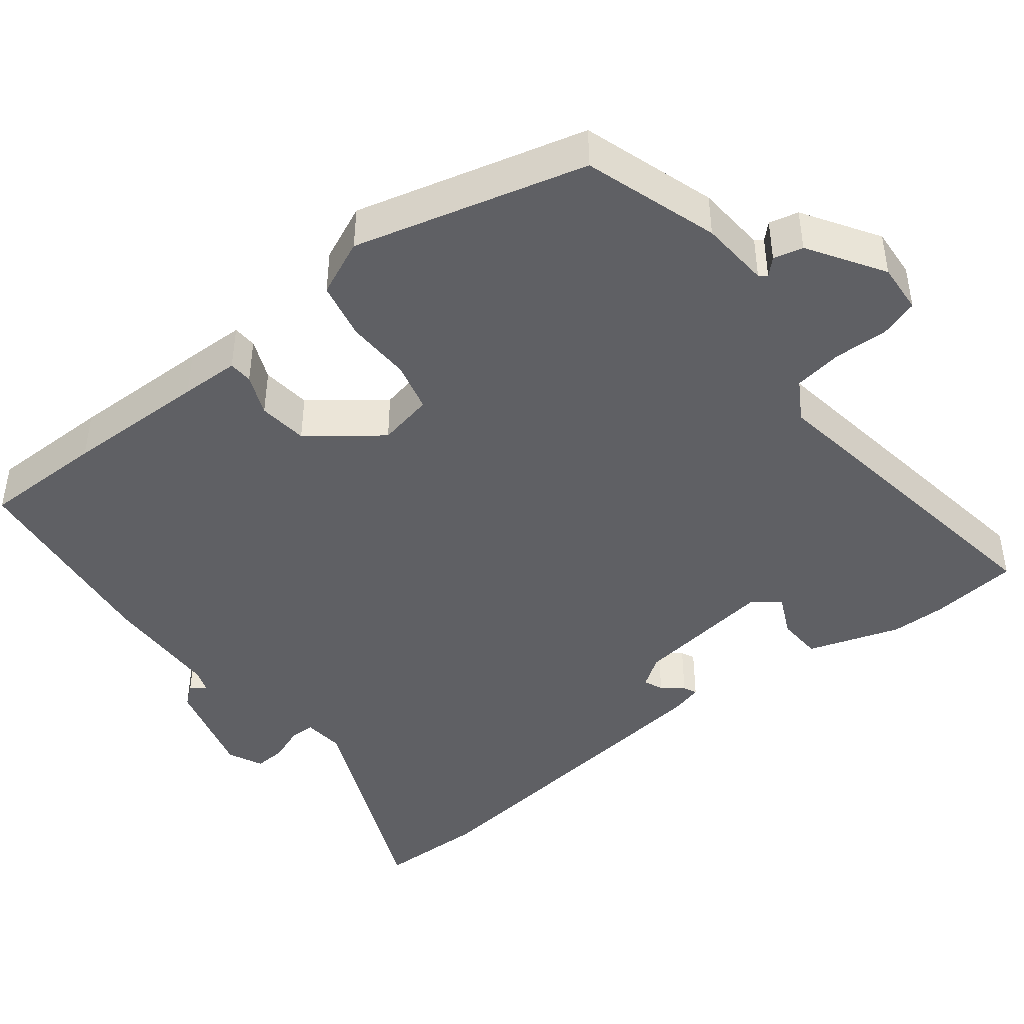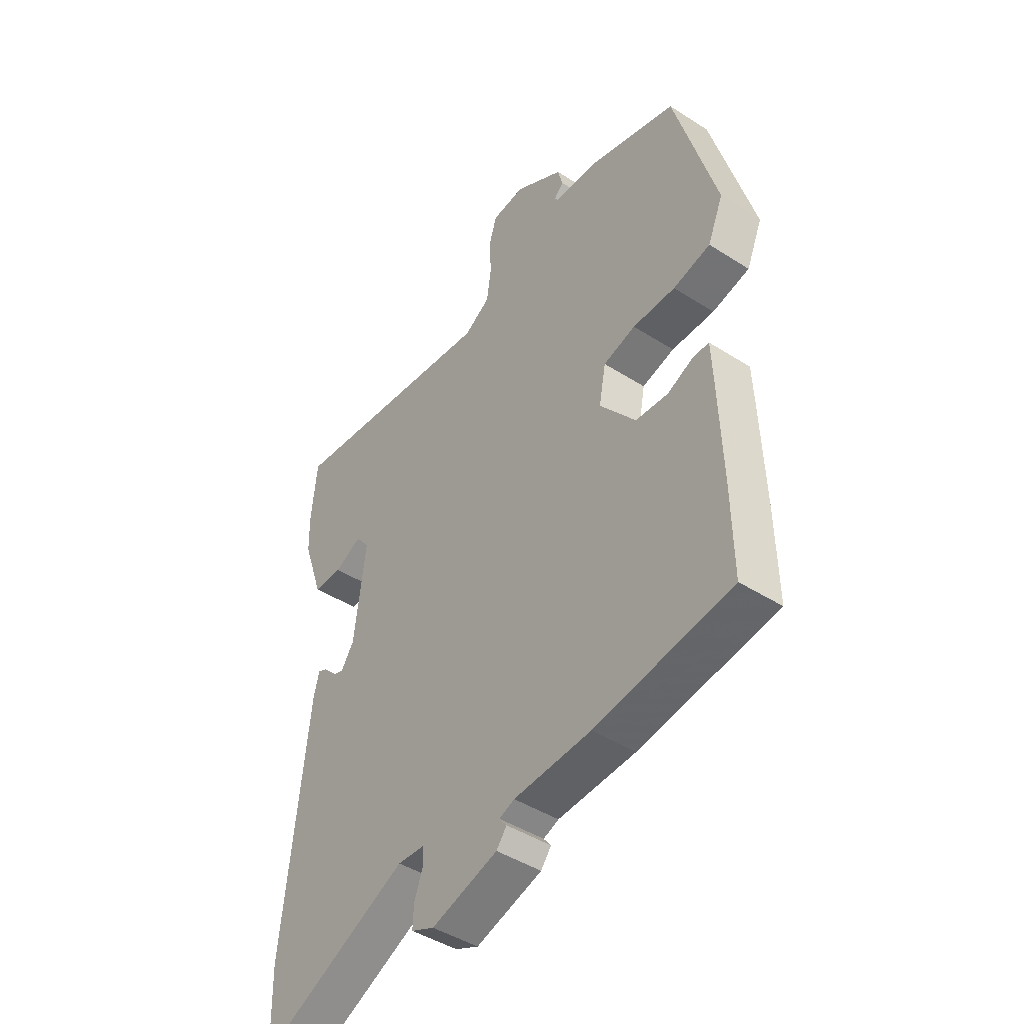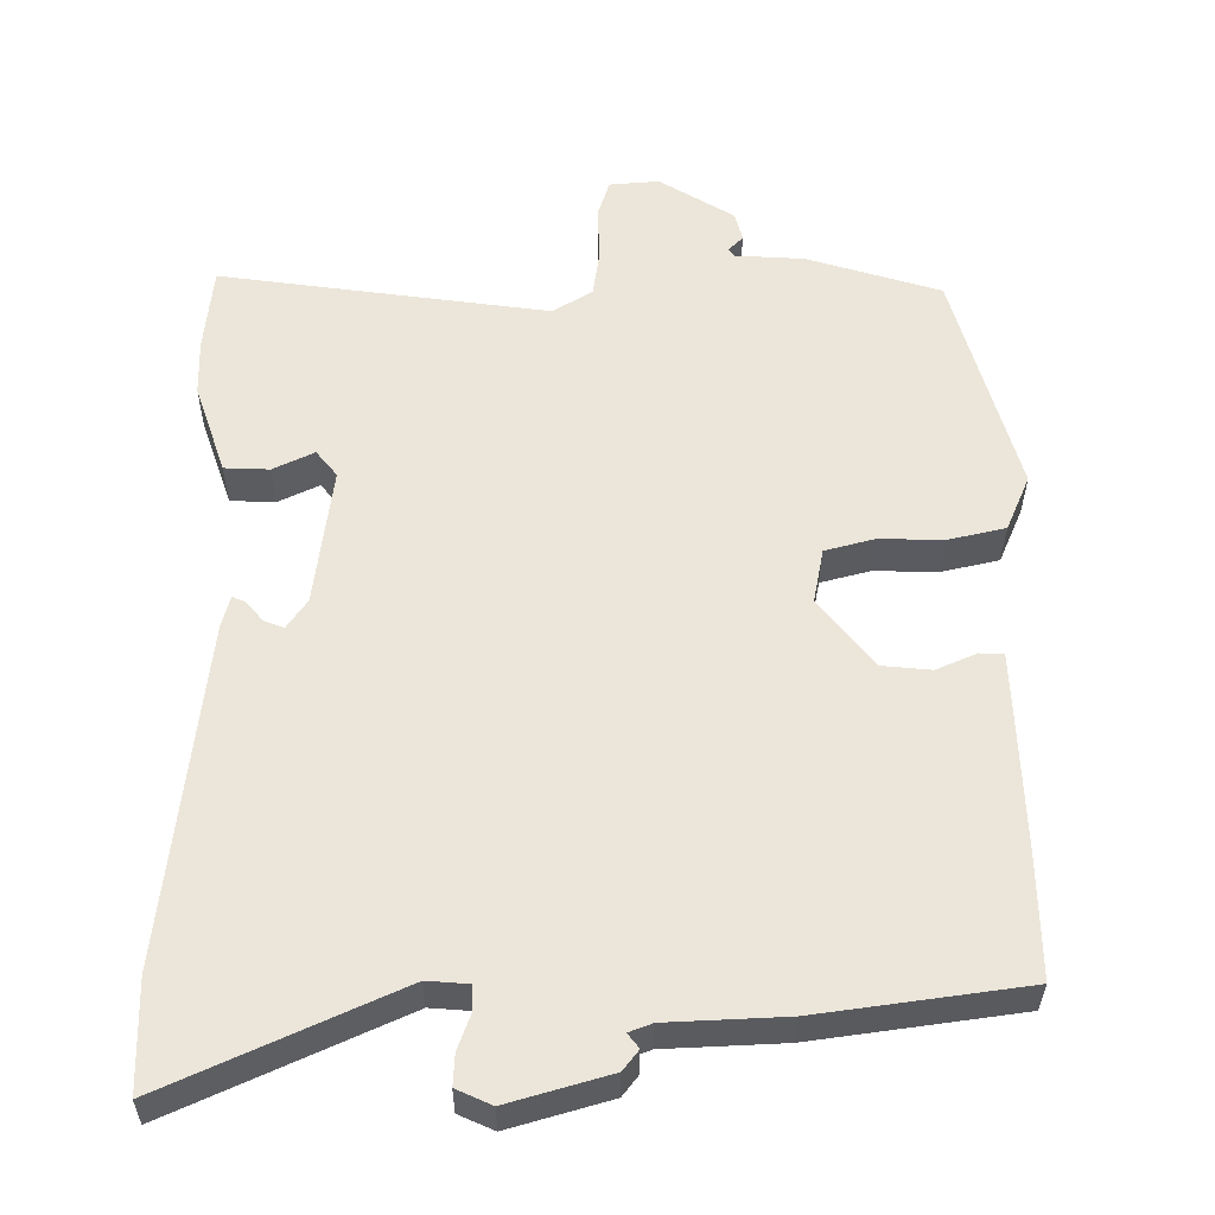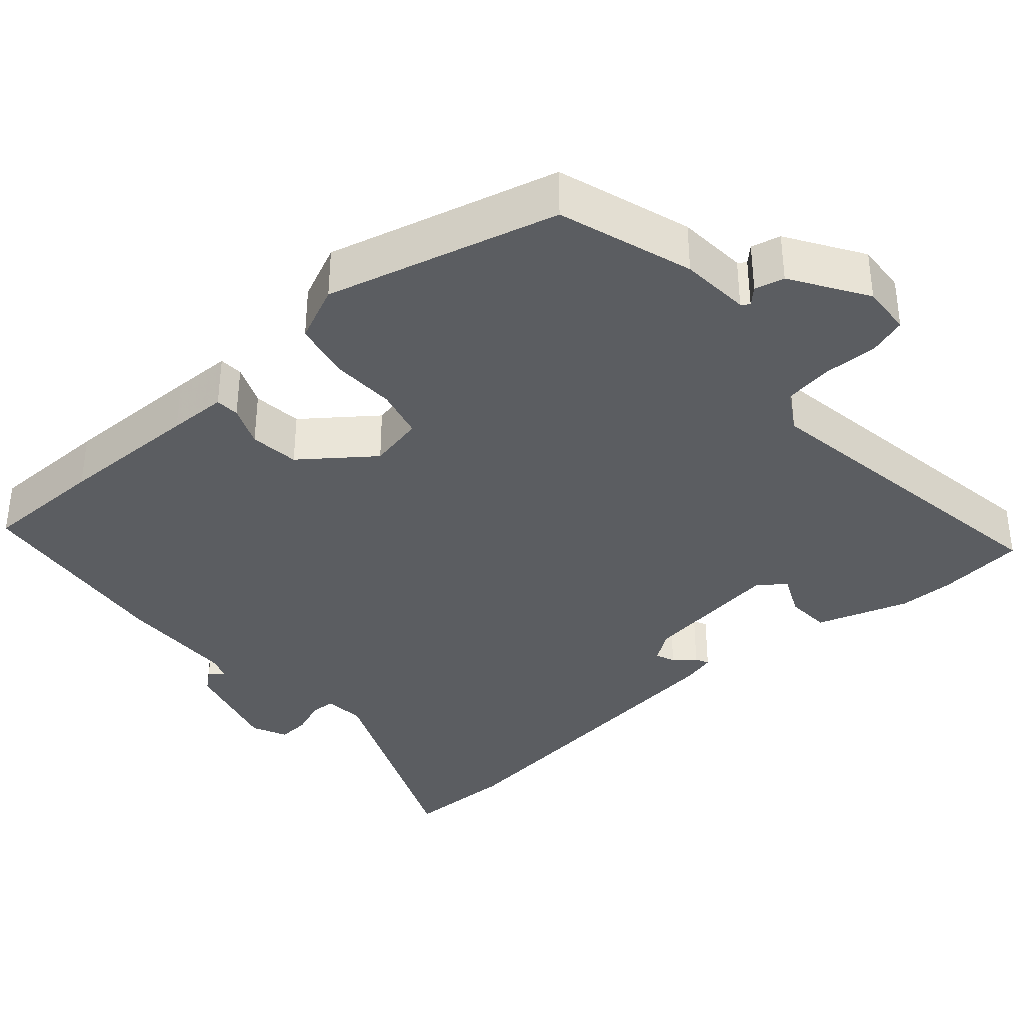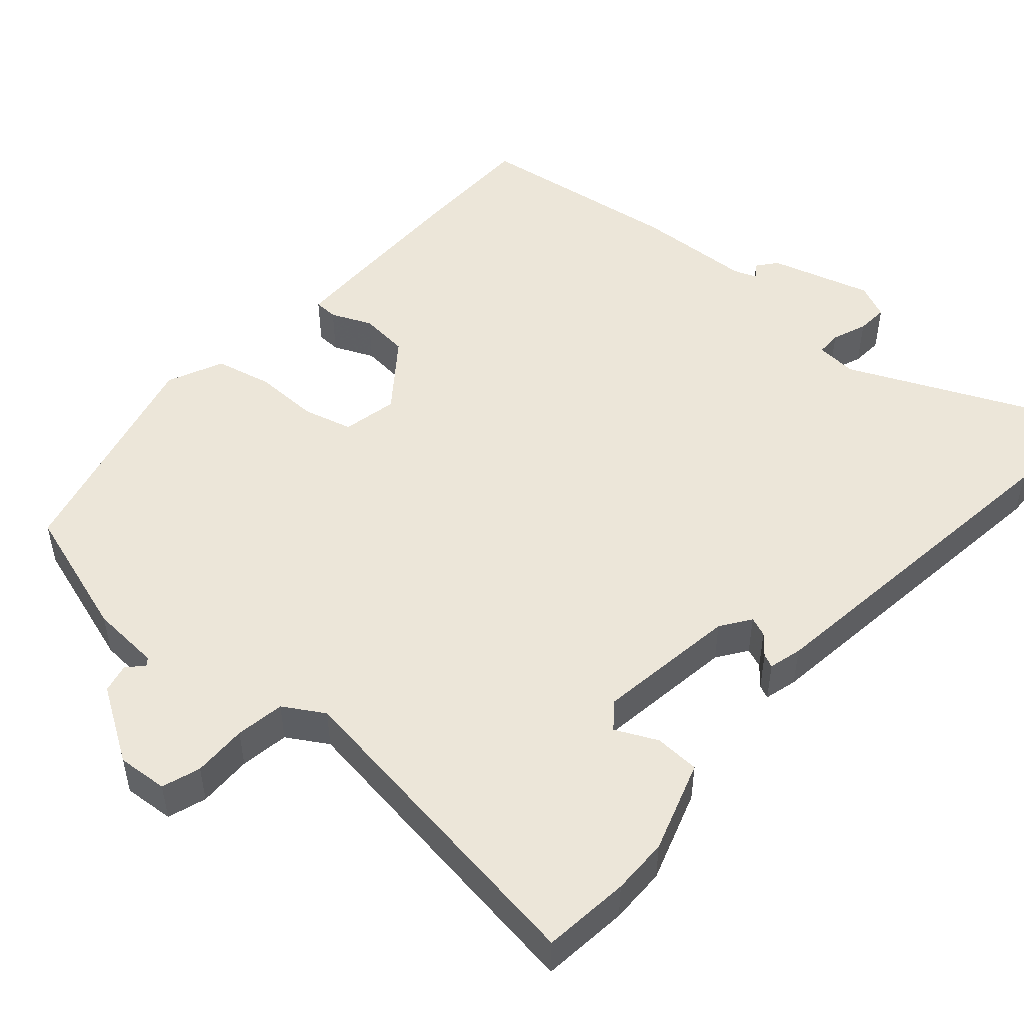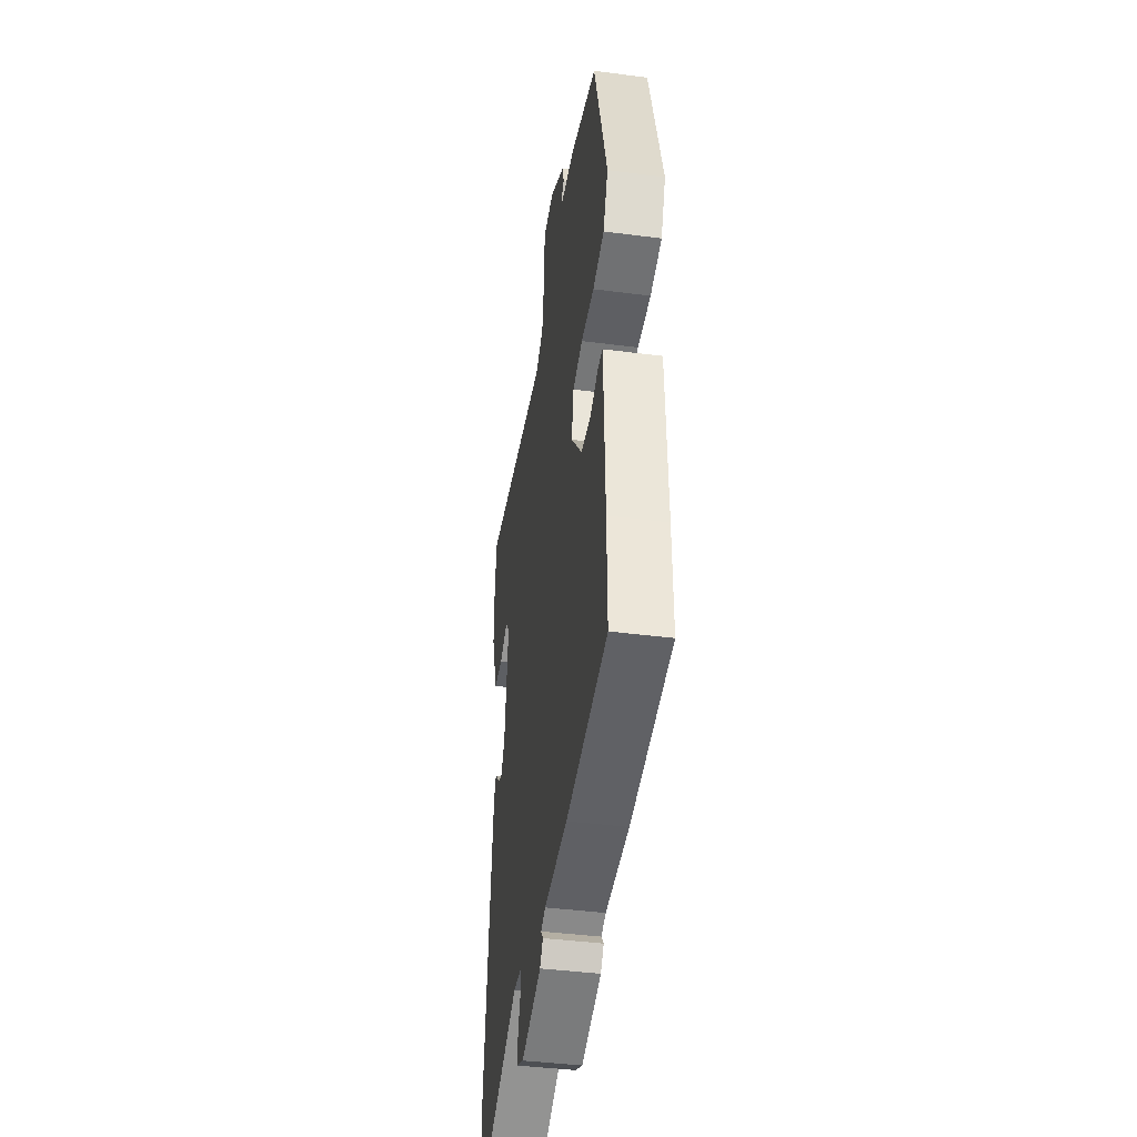
<metadata>
{"format":"obj","ext":"obj","renderer":"f3d","projection":"perspective","resolution":1024,"background":"white","views":[{"elev":-43.8,"azim":-51.0,"up":"+Y"},{"elev":-44.7,"azim":-126.7,"up":"+Z"},{"elev":-33.5,"azim":179.7,"up":"+Z"},{"elev":-36.1,"azim":-47.7,"up":"+Y"},{"elev":49.5,"azim":42.1,"up":"+Y"},{"elev":-41.8,"azim":-98.9,"up":"+Z"}]}
</metadata>
<code>
v -0.5 0.07 -0.507
v -0.498 0.07 -0.343
v -0.492 0.07 -0.153
v -0.489 0.07 -0.075
v -0.457 0.07 -0.074
v -0.403 0.07 -0.098
v -0.337 0.07 -0.092
v -0.264 0.07 0
v -0.278 0.07 0.074
v -0.344 0.07 0.092
v -0.431 0.07 0.091
v -0.507 0.07 0.109
v -0.539 0.07 0.184
v -0.454 0.07 0.489
v -0.275 0.07 0.543
v -0.182 0.07 0.548
v -0.174 0.07 0.558
v -0.194 0.07 0.579
v -0.184 0.07 0.618
v -0.084 0.07 0.679
v -0.017 0.07 0.673
v -0.001 0.07 0.622
v -0.004 0.07 0.55
v 0.005 0.07 0.485
v 0.058 0.07 0.452
v 0.499 0.07 0.51
v 0.51 0.07 0.394
v 0.508 0.07 0.319
v 0.466 0.07 0.197
v 0.406 0.07 0.195
v 0.351 0.07 0.222
v 0.323 0.07 0.187
v 0.346 0.07 -0.001
v 0.373 0.07 -0.041
v 0.399 0.07 -0.031
v 0.422 0.07 -0.004
v 0.44 0.07 0.004
v 0.451 0.07 -0.04
v 0.5 0.07 -0.499
v 0.496 0.07 -0.646
v 0.19 0.07 -0.505
v 0.135 0.07 -0.509
v 0.134 0.07 -0.543
v 0.151 0.07 -0.59
v 0.153 0.07 -0.632
v 0.106 0.07 -0.653
v -0.029 0.07 -0.613
v -0.05 0.07 -0.586
v -0.035 0.07 -0.567
v -0.066 0.07 -0.555
v -0.223 0.07 -0.547
v -0.5 0 -0.507
v -0.498 0 -0.343
v -0.492 0 -0.153
v -0.489 0 -0.075
v -0.457 0 -0.074
v -0.403 0 -0.098
v -0.337 0 -0.092
v -0.264 0 0
v -0.278 0 0.074
v -0.344 0 0.092
v -0.431 0 0.091
v -0.507 0 0.109
v -0.539 0 0.184
v -0.454 0 0.489
v -0.275 0 0.543
v -0.182 0 0.548
v -0.174 0 0.558
v -0.194 0 0.579
v -0.184 0 0.618
v -0.084 0 0.679
v -0.017 0 0.673
v -0.001 0 0.622
v -0.004 0 0.55
v 0.005 0 0.485
v 0.058 0 0.452
v 0.499 0 0.51
v 0.51 0 0.394
v 0.508 0 0.319
v 0.466 0 0.197
v 0.406 0 0.195
v 0.351 0 0.222
v 0.323 0 0.187
v 0.346 0 -0.001
v 0.373 0 -0.041
v 0.399 0 -0.031
v 0.422 0 -0.004
v 0.44 0 0.004
v 0.451 0 -0.04
v 0.5 0 -0.499
v 0.496 0 -0.646
v 0.19 0 -0.505
v 0.135 0 -0.509
v 0.134 0 -0.543
v 0.151 0 -0.59
v 0.153 0 -0.632
v 0.106 0 -0.653
v -0.029 0 -0.613
v -0.05 0 -0.586
v -0.035 0 -0.567
v -0.066 0 -0.555
v -0.223 0 -0.547
f 50 51 1 2
f 49 50 2 3
f 46 47 48 49
f 43 44 45 46
f 42 43 46 49
f 38 39 40 41
f 38 41 42
f 35 36 37 38
f 34 35 38 42
f 33 34 42 49
f 28 29 30 31
f 26 27 28 31
f 25 26 31 32
f 24 25 32 33
f 20 21 22 23
f 20 23 24
f 17 18 19 20
f 17 20 24
f 16 17 24 33
f 10 11 12 13
f 9 10 13 14
f 3 4 5 6
f 3 6 7
f 49 3 7
f 33 49 7 8
f 16 33 8 9
f 9 14 15 16
f 53 52 102 101
f 54 53 101 100
f 100 99 98 97
f 97 96 95 94
f 100 97 94 93
f 92 91 90 89
f 93 92 89
f 89 88 87 86
f 93 89 86 85
f 100 93 85 84
f 82 81 80 79
f 82 79 78 77
f 83 82 77 76
f 84 83 76 75
f 74 73 72 71
f 75 74 71
f 71 70 69 68
f 75 71 68
f 84 75 68 67
f 64 63 62 61
f 65 64 61 60
f 57 56 55 54
f 58 57 54
f 58 54 100
f 59 58 100 84
f 60 59 84 67
f 67 66 65 60
f 1 52 53 2
f 2 53 54 3
f 3 54 55 4
f 4 55 56 5
f 5 56 57 6
f 6 57 58 7
f 7 58 59 8
f 8 59 60 9
f 9 60 61 10
f 10 61 62 11
f 11 62 63 12
f 12 63 64 13
f 13 64 65 14
f 14 65 66 15
f 15 66 67 16
f 16 67 68 17
f 17 68 69 18
f 18 69 70 19
f 19 70 71 20
f 20 71 72 21
f 21 72 73 22
f 22 73 74 23
f 23 74 75 24
f 24 75 76 25
f 25 76 77 26
f 26 77 78 27
f 27 78 79 28
f 28 79 80 29
f 29 80 81 30
f 30 81 82 31
f 31 82 83 32
f 32 83 84 33
f 33 84 85 34
f 34 85 86 35
f 35 86 87 36
f 36 87 88 37
f 37 88 89 38
f 38 89 90 39
f 39 90 91 40
f 40 91 92 41
f 41 92 93 42
f 42 93 94 43
f 43 94 95 44
f 44 95 96 45
f 45 96 97 46
f 46 97 98 47
f 47 98 99 48
f 48 99 100 49
f 49 100 101 50
f 50 101 102 51
f 51 102 52 1

</code>
